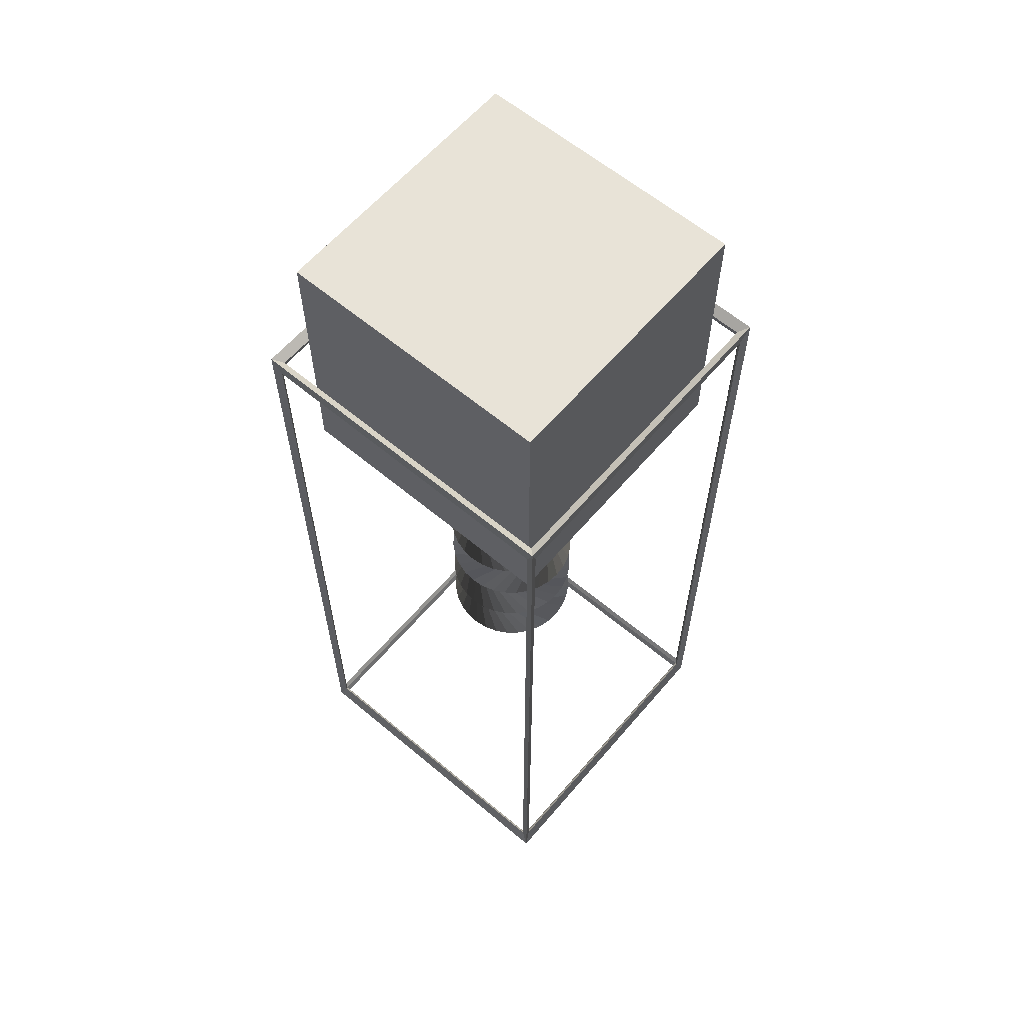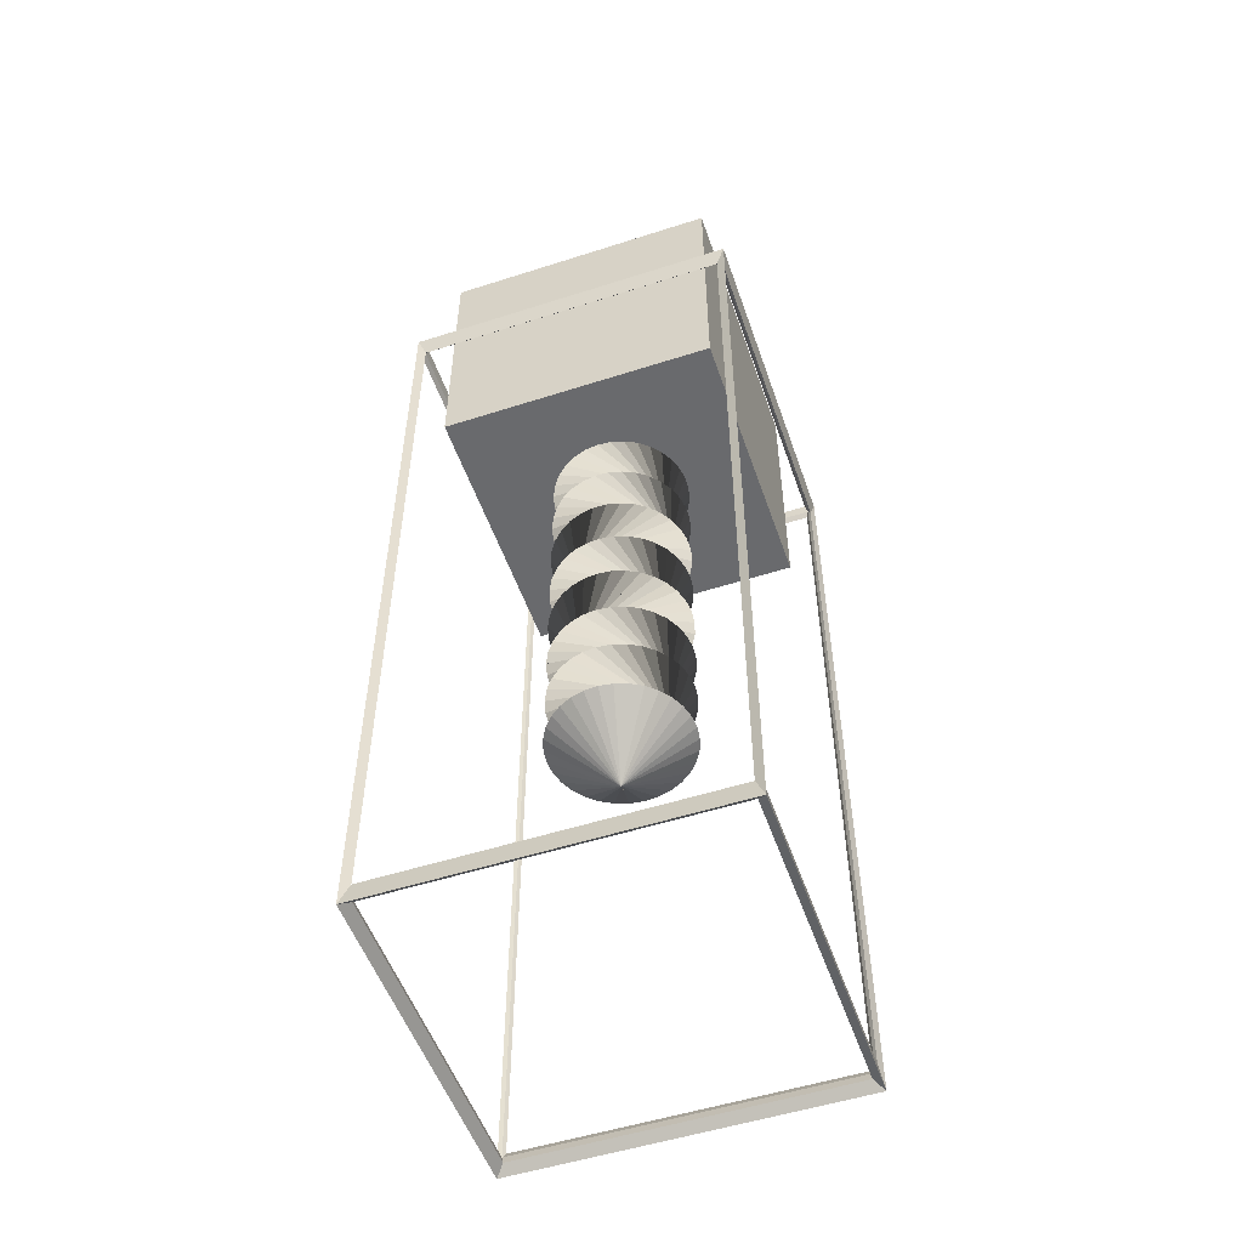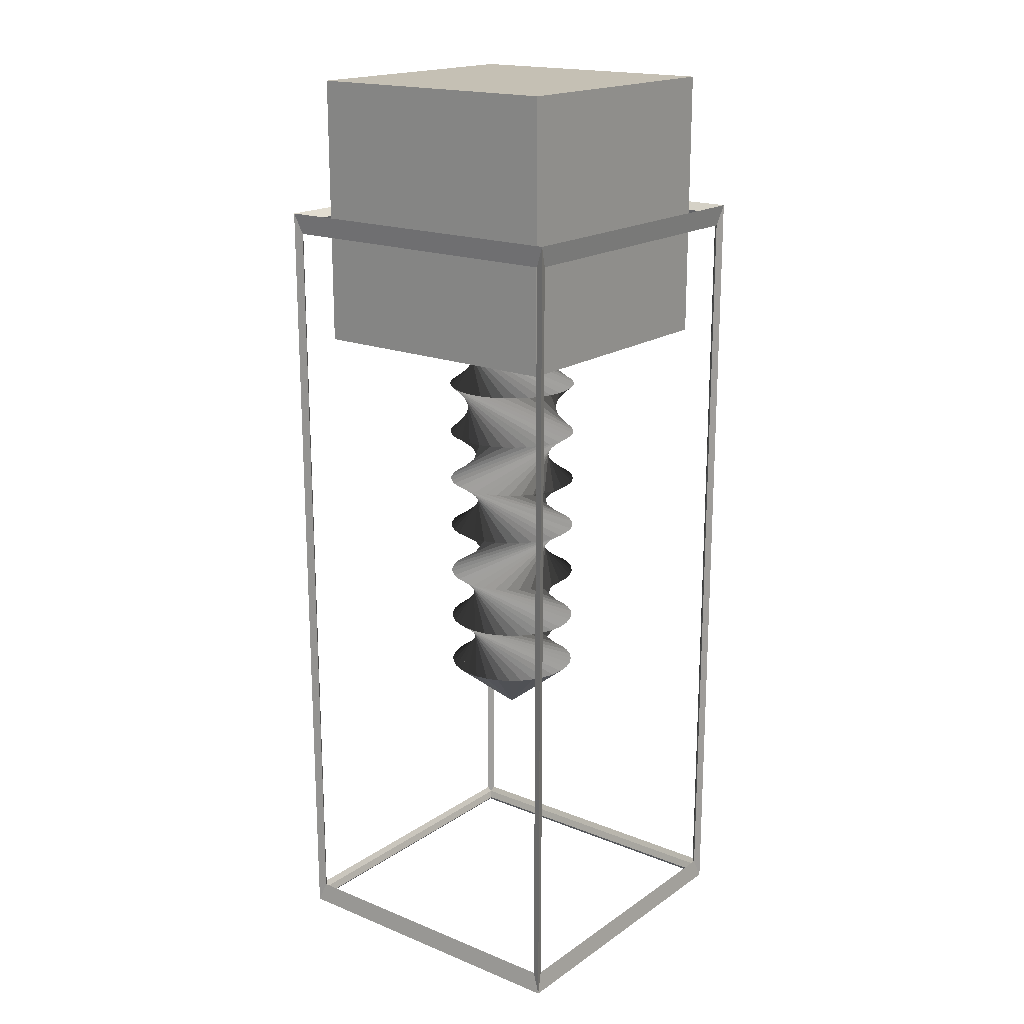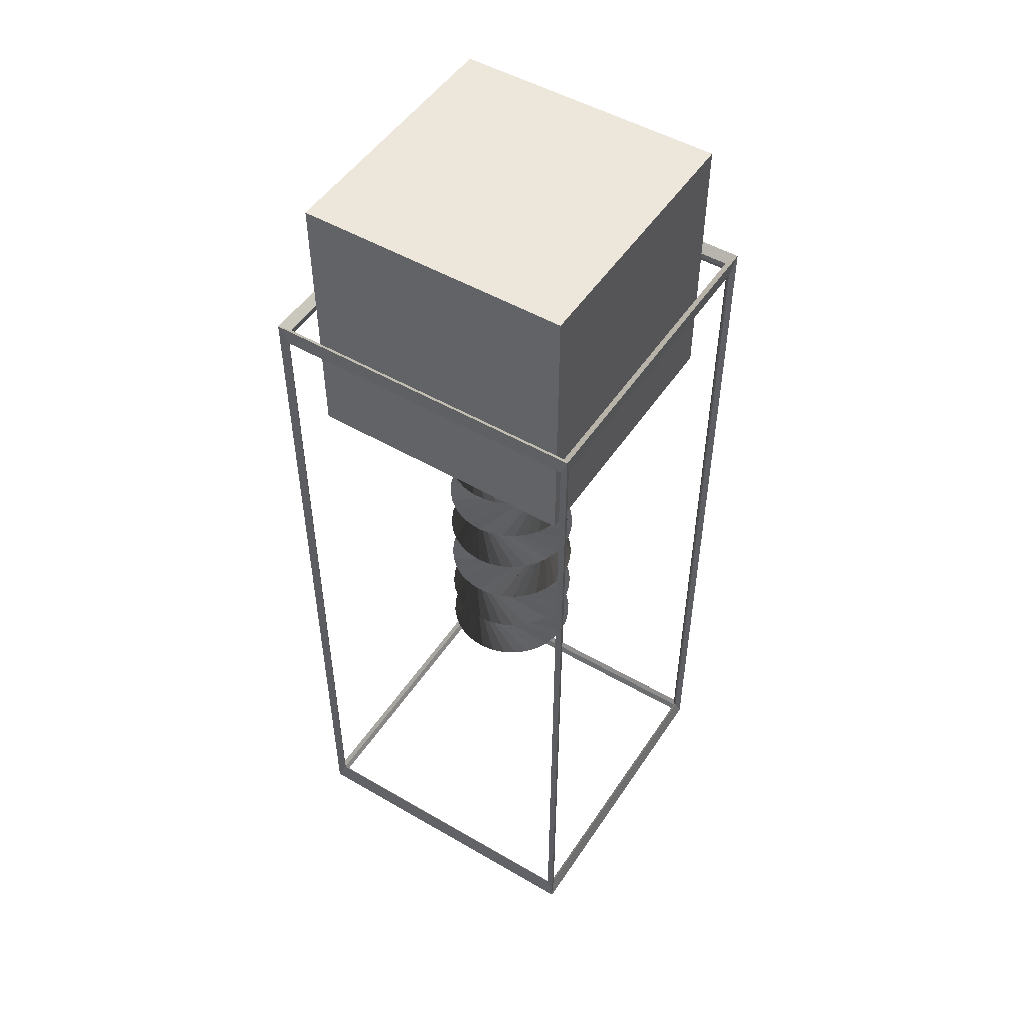
<metadata>
{"format":"obj","ext":"obj","renderer":"f3d","projection":"perspective","resolution":1024,"background":"white","views":[{"elev":61.5,"azim":130.4,"up":"+Y"},{"elev":-53.0,"azim":109.0,"up":"+Y"},{"elev":18.3,"azim":-142.1,"up":"+Y"},{"elev":50.3,"azim":-147.5,"up":"+Y"}]}
</metadata>
<code>
o Cube_Cube.002
v -0.5773 0.05665 0.5773
v -0.6 0 0.6
v -0.5773 2.943 0.5773
v -0.6 3 0.6
v -0.5773 0.05665 -0.5773
v -0.6 0 -0.6
v -0.5773 2.943 -0.5773
v -0.6 3 -0.6
v 0.5773 0.05665 0.5773
v 0.6 0 0.6
v 0.5773 2.943 0.5773
v 0.6 3 0.6
v 0.5773 0.05665 -0.5773
v 0.6 0 -0.6
v 0.5773 2.943 -0.5773
v 0.6 3 -0.6
v -0.5887 2.923 0.569
v -0.5887 2.923 -0.569
v -0.5887 0.07738 -0.569
v -0.5887 0.07738 0.569
v -0.569 2.923 -0.5887
v 0.569 2.923 -0.5887
v 0.569 0.07738 -0.5887
v -0.569 0.07738 -0.5887
v 0.5887 2.923 -0.569
v 0.5887 2.923 0.569
v 0.5887 0.07738 0.569
v 0.5887 0.07738 -0.569
v 0.569 2.923 0.5887
v -0.569 2.923 0.5887
v -0.569 0.07738 0.5887
v 0.569 0.07738 0.5887
v -0.569 0.02832 0.569
v -0.569 0.02832 -0.569
v 0.569 0.02832 -0.569
v 0.569 0.02832 0.569
v 0.569 2.972 0.569
v 0.569 2.972 -0.569
v -0.569 2.972 -0.569
v -0.569 2.972 0.569
f 17 18 7 3
f 18 17 4 8
f 18 19 5 7
f 19 18 8 6
f 19 20 1 5
f 20 19 6 2
f 20 17 3 1
f 17 20 2 4
f 21 22 15 7
f 22 21 8 16
f 22 23 13 15
f 23 22 16 14
f 23 24 5 13
f 24 23 14 6
f 24 21 7 5
f 21 24 6 8
f 25 26 11 15
f 26 25 16 12
f 26 27 9 11
f 27 26 12 10
f 27 28 13 9
f 28 27 10 14
f 28 25 15 13
f 25 28 14 16
f 29 30 3 11
f 30 29 12 4
f 30 31 1 3
f 31 30 4 2
f 31 32 9 1
f 32 31 2 10
f 32 29 11 9
f 29 32 10 12
f 33 34 5 1
f 34 33 2 6
f 34 35 13 5
f 35 34 6 14
f 35 36 9 13
f 36 35 14 10
f 36 33 1 9
f 33 36 10 2
f 37 38 15 11
f 38 37 12 16
f 38 39 7 15
f 39 38 16 8
f 39 40 3 7
f 40 39 8 4
f 40 37 11 3
f 37 40 4 12
o Cylinder_Cylinder.001
v -0.5 2.5 0.5
v -0.5 3.5 0.5
v -0.5 2.5 -0.5
v -0.5 3.5 -0.5
v 0.5 2.5 0.5
v 0.5 3.5 0.5
v 0.5 2.5 -0.5
v 0.5 3.5 -0.5
v 0 0.9 -0.00152
v -0.2275 1.1 0.1037
v 0.000297 0.9 -0.001491
v -0.2433 1.1 0.05734
v 0.000582 0.9 -0.001404
v -0.2498 1.1 0.008764
v 0.000844 0.9 -0.001264
v -0.2468 1.1 -0.04015
v 0.001075 0.9 -0.001075
v -0.2342 1.1 -0.08751
v 0.001264 0.9 -0.000844
v -0.2126 1.1 -0.1315
v 0.001404 0.9 -0.000582
v -0.1829 1.1 -0.1705
v 0.001491 0.9 -0.000297
v -0.1461 1.1 -0.2029
v 0.00152 0.9 -0
v -0.1037 1.1 -0.2275
v 0.001491 0.9 0.000296
v -0.05734 1.1 -0.2433
v 0.001404 0.9 0.000582
v -0.008764 1.1 -0.2498
v 0.001264 0.9 0.000844
v 0.04015 1.1 -0.2468
v 0.001075 0.9 0.001075
v 0.08751 1.1 -0.2342
v 0.000844 0.9 0.001264
v 0.1315 1.1 -0.2126
v 0.000582 0.9 0.001404
v 0.1705 1.1 -0.1829
v 0.000297 0.9 0.001491
v 0.2029 1.1 -0.1461
v 0 0.9 0.00152
v 0.2275 1.1 -0.1037
v -0.000296 0.9 0.001491
v 0.2433 1.1 -0.05734
v -0.000582 0.9 0.001404
v 0.2498 1.1 -0.008764
v -0.000844 0.9 0.001264
v 0.2468 1.1 0.04015
v -0.001075 0.9 0.001075
v 0.2342 1.1 0.08751
v -0.001264 0.9 0.000844
v 0.2126 1.1 0.1315
v -0.001404 0.9 0.000582
v 0.1829 1.1 0.1705
v -0.001491 0.9 0.000296
v 0.1461 1.1 0.2029
v -0.00152 0.9 -0
v 0.1037 1.1 0.2275
v -0.001491 0.9 -0.000297
v 0.05734 1.1 0.2433
v -0.001404 0.9 -0.000582
v 0.008764 1.1 0.2498
v -0.001264 0.9 -0.000844
v -0.04015 1.1 0.2468
v -0.001075 0.9 -0.001075
v -0.08751 1.1 0.2342
v -0.000844 0.9 -0.001264
v -0.1315 1.1 0.2126
v -0.000582 0.9 -0.001404
v -0.1705 1.1 0.1829
v -0.000296 0.9 -0.001491
v -0.2029 1.1 0.1461
v 0 1.3 -0.25
v 0.04877 1.3 -0.2452
v 0.09567 1.3 -0.231
v 0.1389 1.3 -0.2079
v 0.1768 1.3 -0.1768
v 0.2079 1.3 -0.1389
v 0.231 1.3 -0.09567
v 0.2452 1.3 -0.04877
v 0.25 1.3 -0
v 0.2452 1.3 0.04877
v 0.231 1.3 0.09567
v 0.2079 1.3 0.1389
v 0.1768 1.3 0.1768
v 0.1389 1.3 0.2079
v 0.09567 1.3 0.231
v 0.04877 1.3 0.2452
v -0 1.3 0.25
v -0.04877 1.3 0.2452
v -0.09567 1.3 0.231
v -0.1389 1.3 0.2079
v -0.1768 1.3 0.1768
v -0.2079 1.3 0.1389
v -0.231 1.3 0.09567
v -0.2452 1.3 0.04877
v -0.25 1.3 -0
v -0.2452 1.3 -0.04877
v -0.231 1.3 -0.09567
v -0.2079 1.3 -0.1389
v -0.1768 1.3 -0.1768
v -0.1389 1.3 -0.2079
v -0.09567 1.3 -0.231
v -0.04877 1.3 -0.2452
v 0.2302 1.5 0.0976
v 0.2067 1.5 0.1406
v 0.1753 1.5 0.1783
v 0.1371 1.5 0.209
v 0.09373 1.5 0.2318
v 0.04671 1.5 0.2456
v -0.002097 1.5 0.25
v -0.05083 1.5 0.2448
v -0.0976 1.5 0.2302
v -0.1406 1.5 0.2067
v -0.1783 1.5 0.1753
v -0.209 1.5 0.1371
v -0.2318 1.5 0.09373
v -0.2456 1.5 0.04671
v -0.25 1.5 -0.002097
v -0.2448 1.5 -0.05083
v -0.2302 1.5 -0.0976
v -0.2067 1.5 -0.1406
v -0.1753 1.5 -0.1783
v -0.1371 1.5 -0.209
v -0.09373 1.5 -0.2318
v -0.04671 1.5 -0.2456
v 0.002097 1.5 -0.25
v 0.05083 1.5 -0.2448
v 0.0976 1.5 -0.2302
v 0.1406 1.5 -0.2067
v 0.1783 1.5 -0.1753
v 0.209 1.5 -0.1371
v 0.2318 1.5 -0.09373
v 0.2456 1.5 -0.04671
v 0.25 1.5 0.002097
v 0.2448 1.5 0.05083
v 0 1.7 -0.25
v 0.04877 1.7 -0.2452
v 0.09567 1.7 -0.231
v 0.1389 1.7 -0.2079
v 0.1768 1.7 -0.1768
v 0.2079 1.7 -0.1389
v 0.231 1.7 -0.09567
v 0.2452 1.7 -0.04877
v 0.25 1.7 -0
v 0.2452 1.7 0.04877
v 0.231 1.7 0.09567
v 0.2079 1.7 0.1389
v 0.1768 1.7 0.1768
v 0.1389 1.7 0.2079
v 0.09567 1.7 0.231
v 0.04877 1.7 0.2452
v -0 1.7 0.25
v -0.04877 1.7 0.2452
v -0.09567 1.7 0.231
v -0.1389 1.7 0.2079
v -0.1768 1.7 0.1768
v -0.2079 1.7 0.1389
v -0.231 1.7 0.09567
v -0.2452 1.7 0.04877
v -0.25 1.7 -0
v -0.2452 1.7 -0.04877
v -0.231 1.7 -0.09567
v -0.2079 1.7 -0.1389
v -0.1768 1.7 -0.1768
v -0.1389 1.7 -0.2079
v -0.09567 1.7 -0.231
v -0.04877 1.7 -0.2452
v 0.2113 1.9 0.1335
v 0.1812 1.9 0.1722
v 0.1442 1.9 0.2042
v 0.1015 1.9 0.2284
v 0.05502 1.9 0.2439
v 0.00639 1.9 0.2499
v -0.04249 1.9 0.2464
v -0.08974 1.9 0.2333
v -0.1335 1.9 0.2113
v -0.1722 1.9 0.1812
v -0.2042 1.9 0.1442
v -0.2284 1.9 0.1015
v -0.2439 1.9 0.05502
v -0.2499 1.9 0.00639
v -0.2464 1.9 -0.04249
v -0.2333 1.9 -0.08974
v -0.2113 1.9 -0.1335
v -0.1812 1.9 -0.1722
v -0.1442 1.9 -0.2042
v -0.1015 1.9 -0.2284
v -0.05502 1.9 -0.2439
v -0.00639 1.9 -0.2499
v 0.04249 1.9 -0.2464
v 0.08974 1.9 -0.2333
v 0.1335 1.9 -0.2113
v 0.1722 1.9 -0.1812
v 0.2042 1.9 -0.1442
v 0.2284 1.9 -0.1015
v 0.2439 1.9 -0.05502
v 0.2499 1.9 -0.00639
v 0.2464 1.9 0.04249
v 0.2333 1.9 0.08974
v 0.06739 2.1 -0.2407
v 0.1131 2.1 -0.223
v 0.1544 2.1 -0.1966
v 0.1898 2.1 -0.1627
v 0.2179 2.1 -0.1226
v 0.2376 2.1 -0.07771
v 0.2482 2.1 -0.02986
v 0.2493 2.1 0.01913
v 0.2407 2.1 0.06739
v 0.223 2.1 0.1131
v 0.1966 2.1 0.1544
v 0.1627 2.1 0.1898
v 0.1226 2.1 0.2179
v 0.07771 2.1 0.2376
v 0.02986 2.1 0.2482
v -0.01913 2.1 0.2493
v -0.06739 2.1 0.2407
v -0.1131 2.1 0.223
v -0.1544 2.1 0.1966
v -0.1898 2.1 0.1627
v -0.2179 2.1 0.1226
v -0.2376 2.1 0.07771
v -0.2482 2.1 0.02986
v -0.2493 2.1 -0.01913
v -0.2407 2.1 -0.06739
v -0.223 2.1 -0.1131
v -0.1966 2.1 -0.1544
v -0.1627 2.1 -0.1898
v -0.1226 2.1 -0.2179
v -0.07771 2.1 -0.2376
v -0.02986 2.1 -0.2482
v 0.01913 2.1 -0.2493
v 0.2256 2.3 0.1077
v 0.2003 2.3 0.1496
v 0.1673 2.3 0.1858
v 0.1278 2.3 0.2149
v 0.08341 2.3 0.2357
v 0.03583 2.3 0.2474
v -0.01313 2.3 0.2497
v -0.06158 2.3 0.2423
v -0.1077 2.3 0.2256
v -0.1496 2.3 0.2003
v -0.1858 2.3 0.1673
v -0.2149 2.3 0.1278
v -0.2357 2.3 0.08341
v -0.2474 2.3 0.03583
v -0.2497 2.3 -0.01313
v -0.2423 2.3 -0.06158
v -0.2256 2.3 -0.1077
v -0.2003 2.3 -0.1496
v -0.1673 2.3 -0.1858
v -0.1278 2.3 -0.2149
v -0.08341 2.3 -0.2357
v -0.03583 2.3 -0.2474
v 0.01313 2.3 -0.2497
v 0.06158 2.3 -0.2423
v 0.1077 2.3 -0.2256
v 0.1496 2.3 -0.2003
v 0.1858 2.3 -0.1673
v 0.2149 2.3 -0.1278
v 0.2357 2.3 -0.08341
v 0.2474 2.3 -0.03583
v 0.2497 2.3 0.01313
v 0.2423 2.3 0.06158
v 0.2256 2.3 0.1077
v 0.2003 2.3 0.1496
v 0.1673 2.3 0.1858
v 0.1278 2.3 0.2149
v 0.08341 2.3 0.2357
v 0.03583 2.3 0.2474
v -0.01313 2.3 0.2497
v -0.06158 2.3 0.2423
v -0.1077 2.3 0.2256
v -0.1496 2.3 0.2003
v -0.1858 2.3 0.1673
v -0.2149 2.3 0.1278
v -0.2357 2.3 0.08341
v -0.2474 2.3 0.03583
v -0.2497 2.3 -0.01313
v -0.2423 2.3 -0.06158
v -0.2256 2.3 -0.1077
v -0.2003 2.3 -0.1496
v -0.1673 2.3 -0.1858
v -0.1278 2.3 -0.2149
v -0.08341 2.3 -0.2357
v -0.03583 2.3 -0.2474
v 0.01313 2.3 -0.2497
v 0.06158 2.3 -0.2423
v 0.1077 2.3 -0.2256
v 0.1496 2.3 -0.2003
v 0.1858 2.3 -0.1673
v 0.2149 2.3 -0.1278
v 0.2357 2.3 -0.08341
v 0.2474 2.3 -0.03583
v 0.2497 2.3 0.01313
v 0.2423 2.3 0.06158
v -0.1809 2.5 0.1726
v -0.2111 2.5 0.134
v -0.2331 2.5 0.09024
v -0.2463 2.5 0.04302
v -0.2499 2.5 -0.005852
v -0.244 2.5 -0.0545
v -0.2287 2.5 -0.1011
v -0.2046 2.5 -0.1437
v -0.1726 2.5 -0.1809
v -0.134 2.5 -0.2111
v -0.09024 2.5 -0.2331
v -0.04302 2.5 -0.2463
v 0.005852 2.5 -0.2499
v 0.0545 2.5 -0.244
v 0.1011 2.5 -0.2287
v 0.1437 2.5 -0.2046
v 0.1809 2.5 -0.1726
v 0.2111 2.5 -0.134
v 0.2331 2.5 -0.09024
v 0.2463 2.5 -0.04302
v 0.2499 2.5 0.005852
v 0.244 2.5 0.0545
v 0.2287 2.5 0.1011
v 0.2046 2.5 0.1437
v 0.1726 2.5 0.1809
v 0.134 2.5 0.2111
v 0.09024 2.5 0.2331
v 0.04302 2.5 0.2463
v -0.005852 2.5 0.2499
v -0.0545 2.5 0.244
v -0.1011 2.5 0.2287
v -0.1437 2.5 0.2046
f 42 44 43 41
f 44 48 47 43
f 48 46 45 47
f 46 42 41 45
f 41 43 47 45
f 46 48 44 42
f 49 50 52 51
f 51 52 54 53
f 53 54 56 55
f 55 56 58 57
f 57 58 60 59
f 59 60 62 61
f 61 62 64 63
f 63 64 66 65
f 65 66 68 67
f 67 68 70 69
f 69 70 72 71
f 71 72 74 73
f 73 74 76 75
f 75 76 78 77
f 77 78 80 79
f 79 80 82 81
f 81 82 84 83
f 83 84 86 85
f 85 86 88 87
f 87 88 90 89
f 89 90 92 91
f 91 92 94 93
f 93 94 96 95
f 95 96 98 97
f 97 98 100 99
f 99 100 102 101
f 101 102 104 103
f 103 104 106 105
f 105 106 108 107
f 107 108 110 109
f 70 68 122 123
f 109 110 112 111
f 111 112 50 49
f 49 51 53 55 57 59 61 63 65 67 69 71 73 75 77 79 81 83 85 87 89 91 93 95 97 99 101 103 105 107 109 111
f 114 113 145 146
f 88 86 131 132
f 106 104 140 141
f 62 60 118 119
f 80 78 127 128
f 98 96 136 137
f 54 52 114 115
f 72 70 123 124
f 90 88 132 133
f 108 106 141 142
f 64 62 119 120
f 82 80 128 129
f 100 98 137 138
f 56 54 115 116
f 74 72 124 125
f 92 90 133 134
f 110 108 142 143
f 66 64 120 121
f 84 82 129 130
f 102 100 138 139
f 58 56 116 117
f 76 74 125 126
f 94 92 134 135
f 112 110 143 144
f 68 66 121 122
f 86 84 130 131
f 104 102 139 140
f 60 58 117 118
f 78 76 126 127
f 96 94 135 136
f 52 50 113 114
f 50 112 144 113
f 149 148 180 181
f 141 140 172 173
f 128 127 159 160
f 115 114 146 147
f 142 141 173 174
f 129 128 160 161
f 116 115 147 148
f 143 142 174 175
f 130 129 161 162
f 117 116 148 149
f 144 143 175 176
f 131 130 162 163
f 118 117 149 150
f 113 144 176 145
f 132 131 163 164
f 119 118 150 151
f 133 132 164 165
f 120 119 151 152
f 134 133 165 166
f 121 120 152 153
f 135 134 166 167
f 122 121 153 154
f 136 135 167 168
f 123 122 154 155
f 137 136 168 169
f 124 123 155 156
f 138 137 169 170
f 125 124 156 157
f 139 138 170 171
f 126 125 157 158
f 140 139 171 172
f 127 126 158 159
f 184 183 215 216
f 176 175 207 208
f 163 162 194 195
f 150 149 181 182
f 145 176 208 177
f 164 163 195 196
f 151 150 182 183
f 165 164 196 197
f 152 151 183 184
f 166 165 197 198
f 153 152 184 185
f 167 166 198 199
f 154 153 185 186
f 168 167 199 200
f 155 154 186 187
f 169 168 200 201
f 156 155 187 188
f 170 169 201 202
f 157 156 188 189
f 171 170 202 203
f 158 157 189 190
f 172 171 203 204
f 159 158 190 191
f 146 145 177 178
f 173 172 204 205
f 160 159 191 192
f 147 146 178 179
f 174 173 205 206
f 161 160 192 193
f 148 147 179 180
f 175 174 206 207
f 162 161 193 194
f 219 218 250 251
f 198 197 229 230
f 185 184 216 217
f 199 198 230 231
f 186 185 217 218
f 200 199 231 232
f 187 186 218 219
f 201 200 232 233
f 188 187 219 220
f 202 201 233 234
f 189 188 220 221
f 203 202 234 235
f 190 189 221 222
f 204 203 235 236
f 191 190 222 223
f 178 177 209 210
f 205 204 236 237
f 192 191 223 224
f 179 178 210 211
f 206 205 237 238
f 193 192 224 225
f 180 179 211 212
f 207 206 238 239
f 194 193 225 226
f 181 180 212 213
f 208 207 239 240
f 195 194 226 227
f 182 181 213 214
f 177 208 240 209
f 196 195 227 228
f 183 182 214 215
f 197 196 228 229
f 254 253 285 286
f 233 232 264 265
f 220 219 251 252
f 234 233 265 266
f 221 220 252 253
f 235 234 266 267
f 222 221 253 254
f 236 235 267 268
f 223 222 254 255
f 210 209 241 242
f 237 236 268 269
f 224 223 255 256
f 211 210 242 243
f 238 237 269 270
f 225 224 256 257
f 212 211 243 244
f 239 238 270 271
f 226 225 257 258
f 213 212 244 245
f 240 239 271 272
f 227 226 258 259
f 214 213 245 246
f 209 240 272 241
f 228 227 259 260
f 215 214 246 247
f 229 228 260 261
f 216 215 247 248
f 230 229 261 262
f 217 216 248 249
f 231 230 262 263
f 218 217 249 250
f 232 231 263 264
f 289 288 320 321
f 268 267 299 300
f 255 254 286 287
f 242 241 273 274
f 269 268 300 301
f 256 255 287 288
f 243 242 274 275
f 270 269 301 302
f 257 256 288 289
f 244 243 275 276
f 271 270 302 303
f 258 257 289 290
f 245 244 276 277
f 272 271 303 304
f 259 258 290 291
f 246 245 277 278
f 241 272 304 273
f 260 259 291 292
f 247 246 278 279
f 261 260 292 293
f 248 247 279 280
f 262 261 293 294
f 249 248 280 281
f 263 262 294 295
f 250 249 281 282
f 264 263 295 296
f 251 250 282 283
f 265 264 296 297
f 252 251 283 284
f 266 265 297 298
f 253 252 284 285
f 267 266 298 299
f 324 323 355 356
f 276 275 307 308
f 303 302 334 335
f 290 289 321 322
f 277 276 308 309
f 304 303 335 336
f 291 290 322 323
f 278 277 309 310
f 273 304 336 305
f 292 291 323 324
f 279 278 310 311
f 293 292 324 325
f 280 279 311 312
f 294 293 325 326
f 281 280 312 313
f 295 294 326 327
f 282 281 313 314
f 296 295 327 328
f 283 282 314 315
f 297 296 328 329
f 284 283 315 316
f 298 297 329 330
f 285 284 316 317
f 299 298 330 331
f 286 285 317 318
f 300 299 331 332
f 287 286 318 319
f 274 273 305 306
f 301 300 332 333
f 288 287 319 320
f 275 274 306 307
f 302 301 333 334
f 338 337 368 367 366 365 364 363 362 361 360 359 358 357 356 355 354 353 352 351 350 349 348 347 346 345 344 343 342 341 340 339
f 311 310 342 343
f 325 324 356 357
f 312 311 343 344
f 326 325 357 358
f 313 312 344 345
f 327 326 358 359
f 314 313 345 346
f 328 327 359 360
f 315 314 346 347
f 329 328 360 361
f 316 315 347 348
f 330 329 361 362
f 317 316 348 349
f 331 330 362 363
f 318 317 349 350
f 332 331 363 364
f 319 318 350 351
f 306 305 337 338
f 333 332 364 365
f 320 319 351 352
f 307 306 338 339
f 334 333 365 366
f 321 320 352 353
f 308 307 339 340
f 335 334 366 367
f 322 321 353 354
f 309 308 340 341
f 336 335 367 368
f 323 322 354 355
f 310 309 341 342
f 305 336 368 337

</code>
